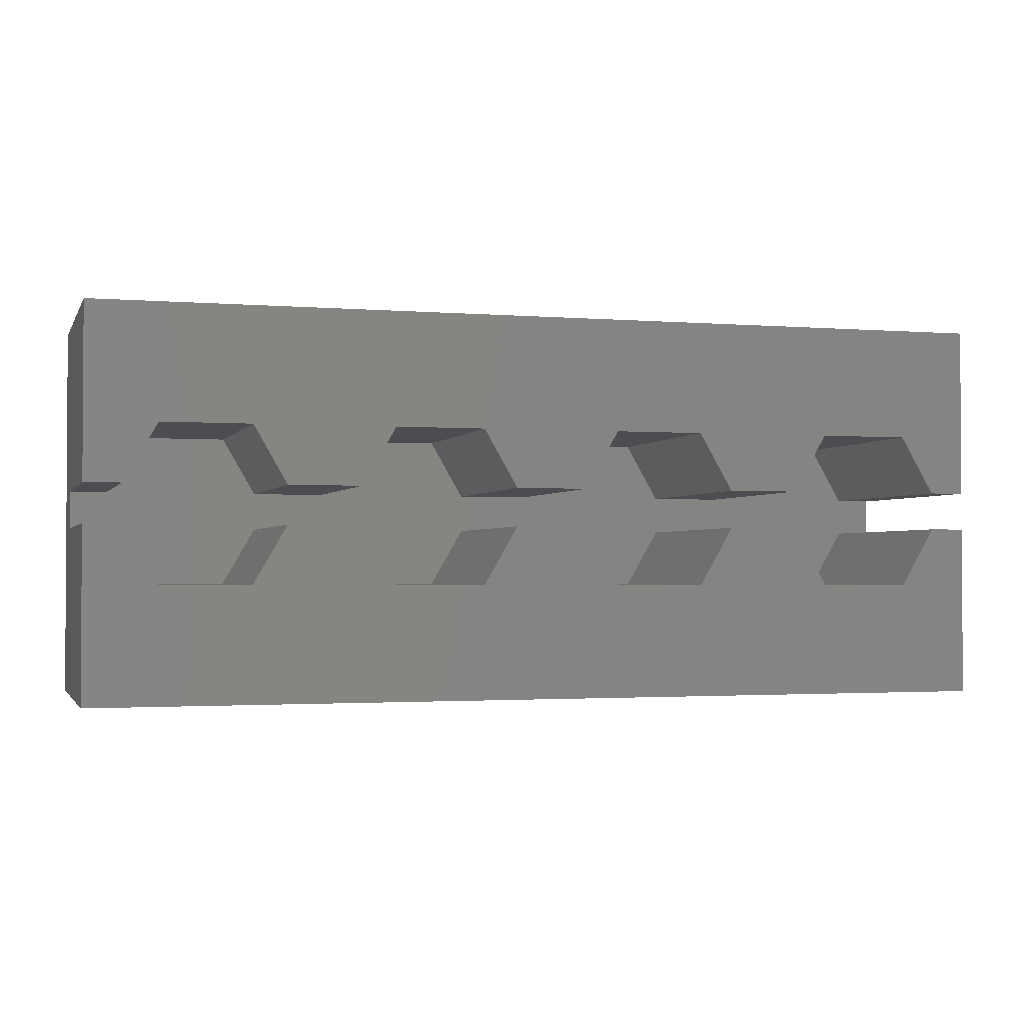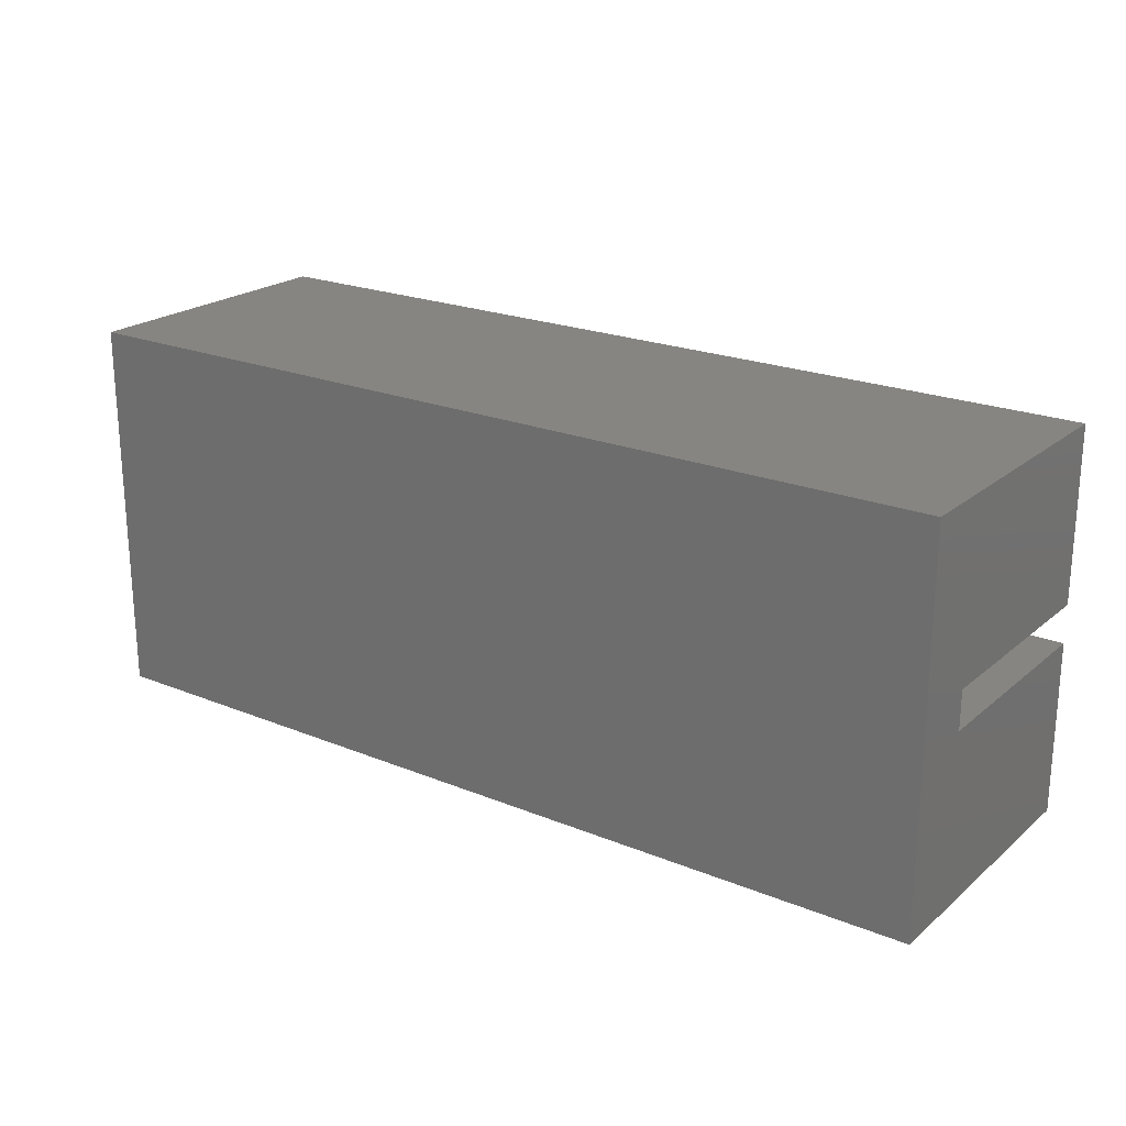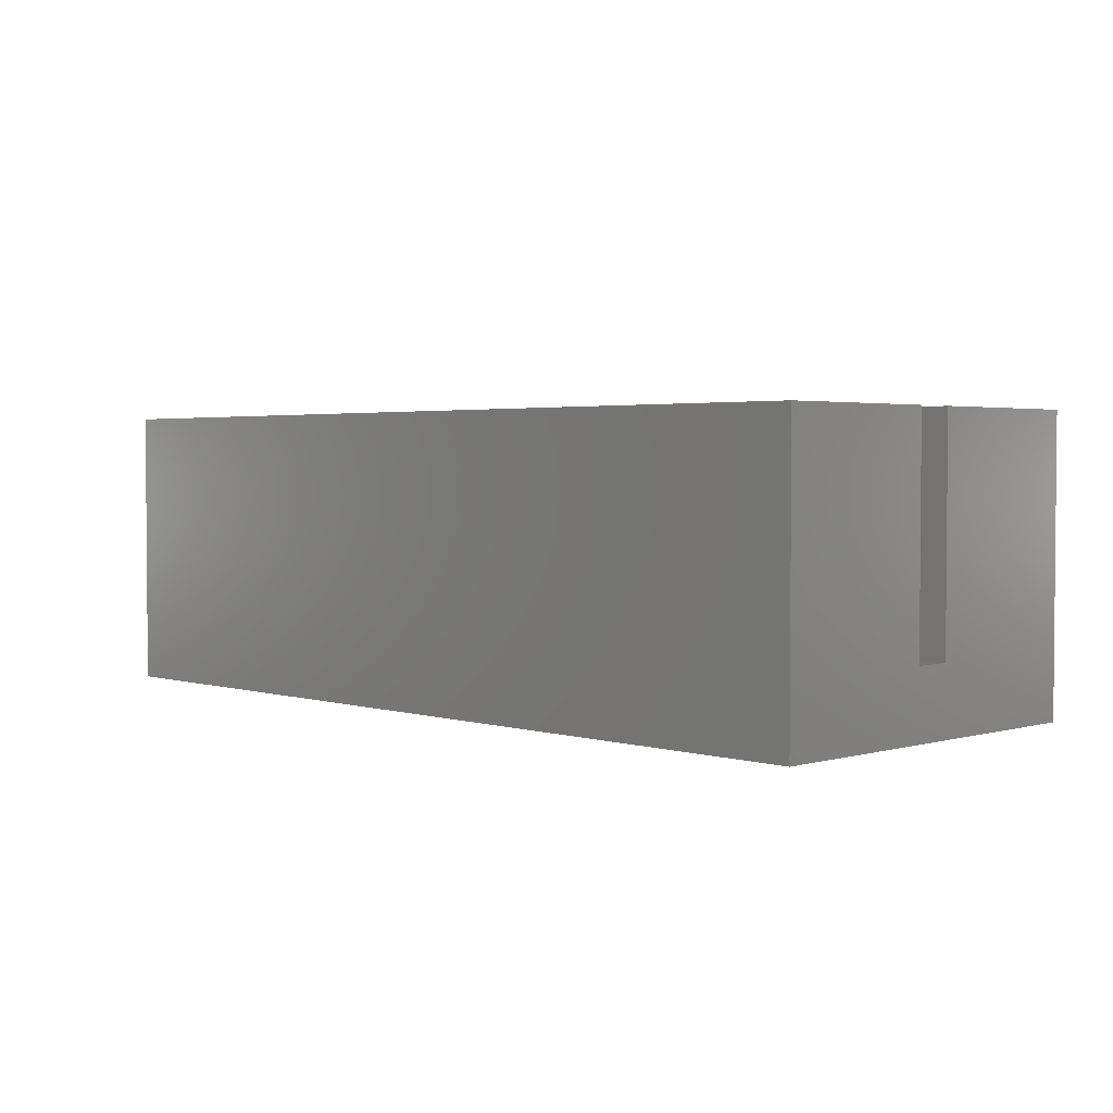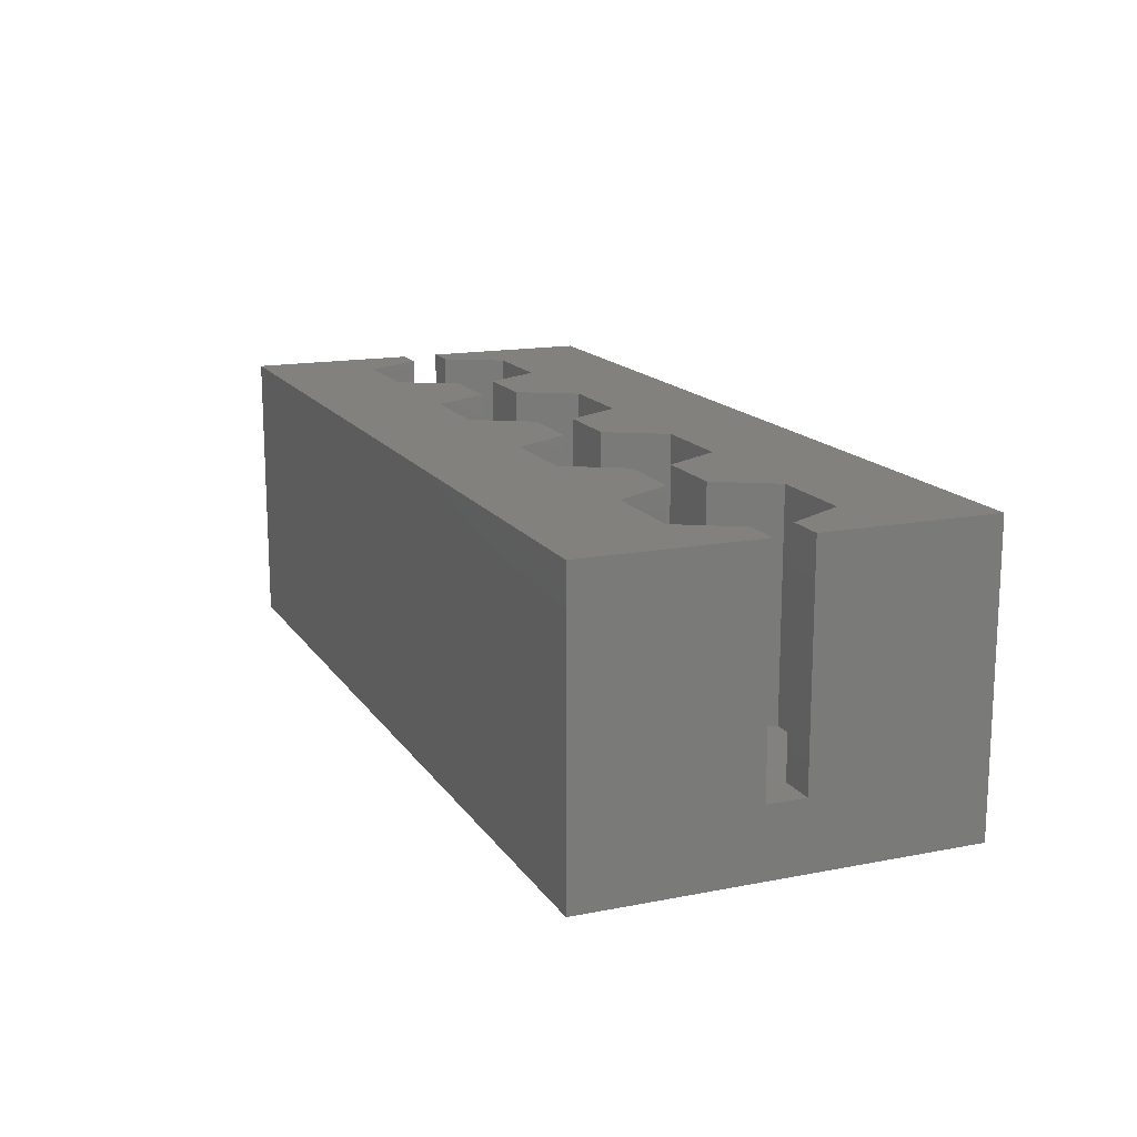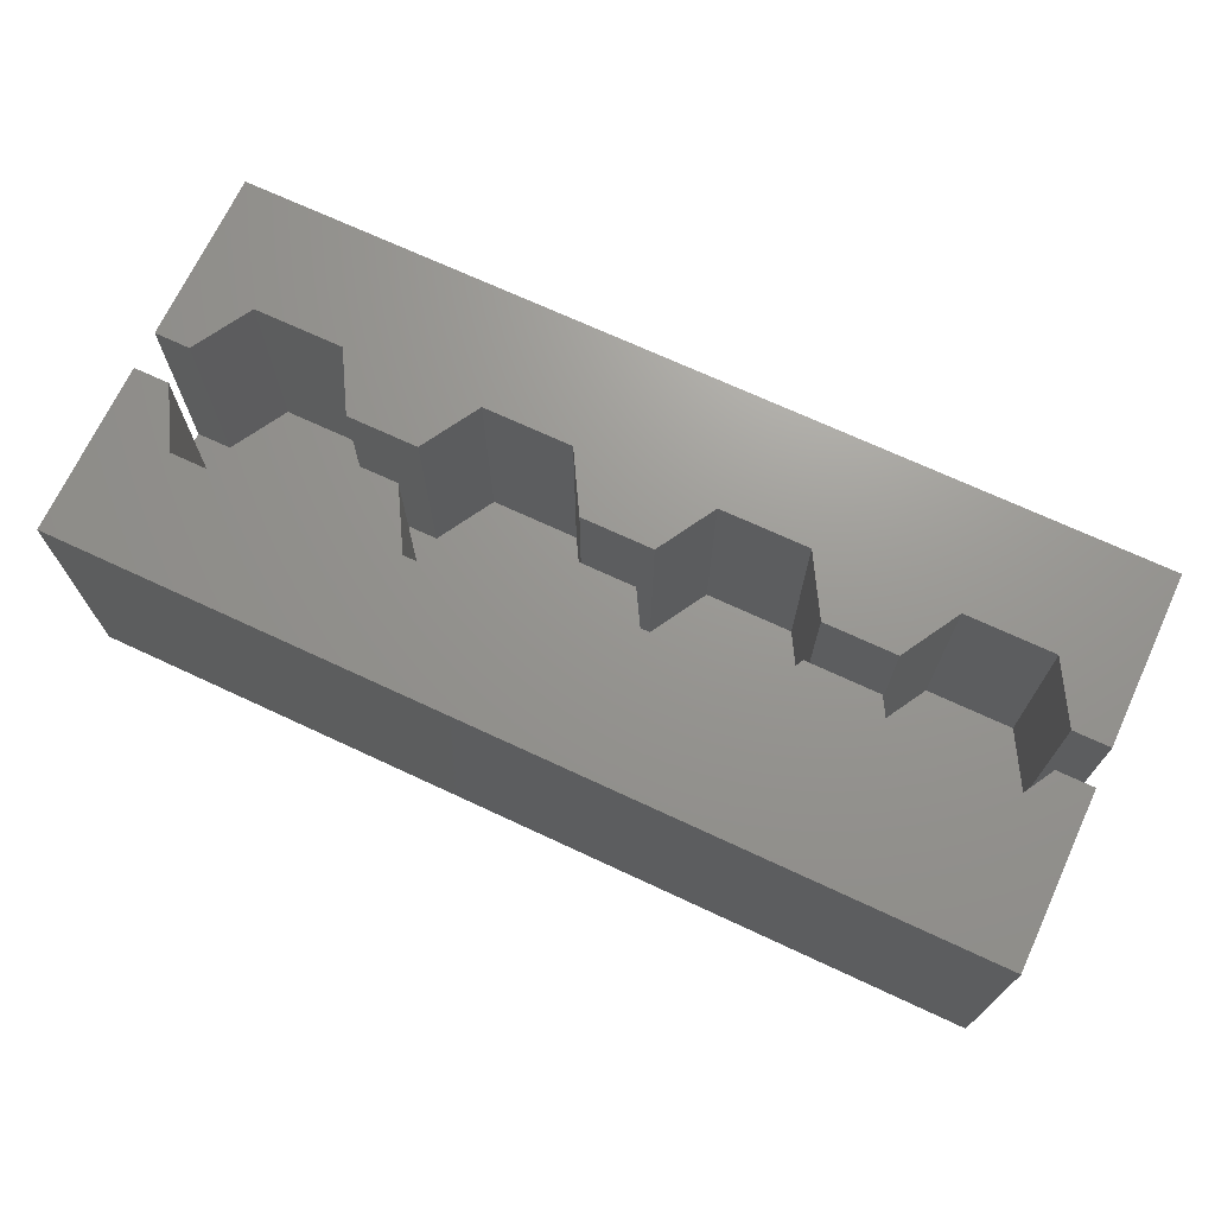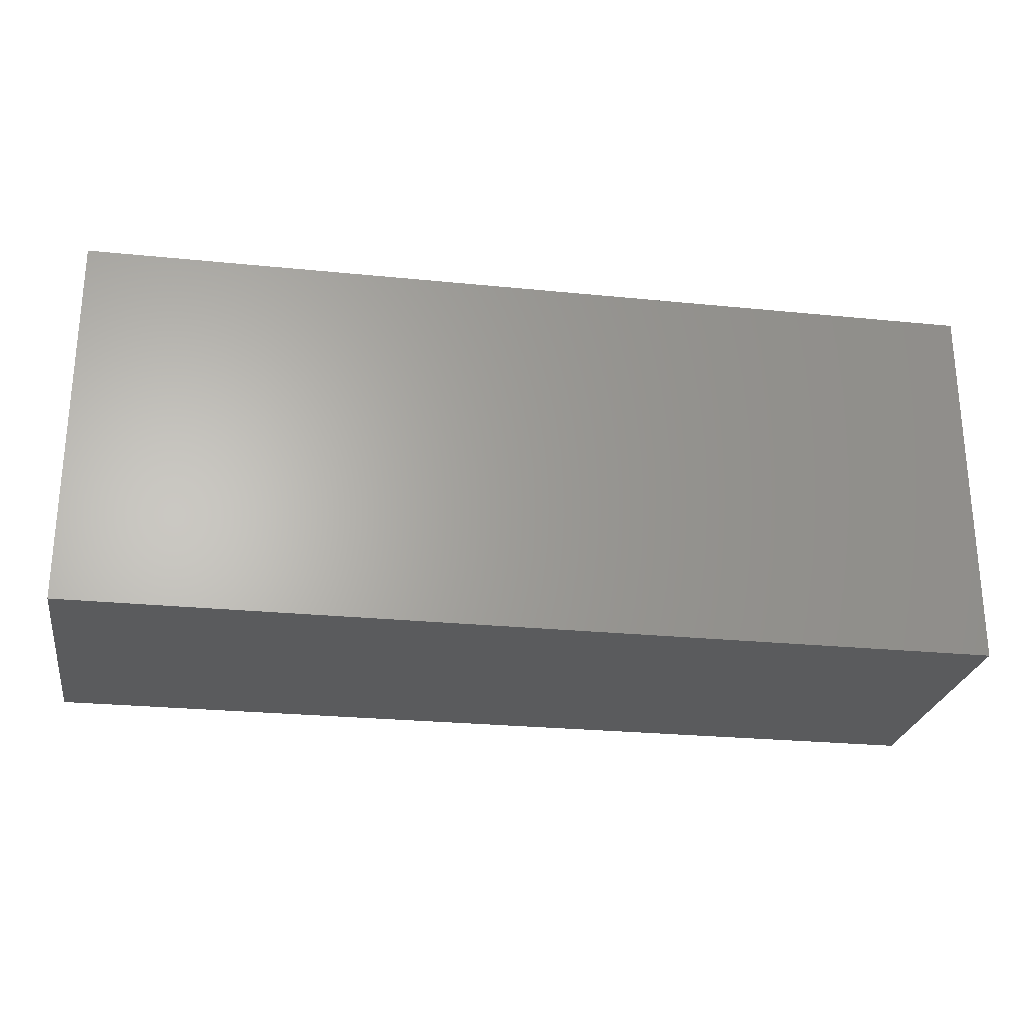
<metadata>
{"format":"stl","ext":"stl","renderer":"f3d","projection":"perspective","resolution":1024,"background":"white","views":[{"elev":-1.9,"azim":-16.3,"up":"+Y"},{"elev":21.8,"azim":-144.5,"up":"+Y"},{"elev":2.7,"azim":45.8,"up":"+Z"},{"elev":15.4,"azim":-112.4,"up":"+Z"},{"elev":70.3,"azim":-155.0,"up":"+Z"},{"elev":-25.5,"azim":170.8,"up":"+Y"}]}
</metadata>
<code>
# stl→obj: 80 verts, 156 faces
v 19.18 2.044 3.75
v 21 0.5 3.75
v 21 5 3.75
v 20.07 0.5 3.75
v 16.82 2.044 3.75
v 14.06 0.5 3.75
v 15.93 0.5 3.75
v 13.18 2.035 3.75
v 10.82 2.035 3.75
v 8.051 0.5 3.75
v 9.939 0.5 3.75
v 7.17 2.026 3.75
v -3 5 3.75
v 4.83 2.026 3.75
v 2.041 0.5 3.75
v 3.949 0.5 3.75
v 1.165 2.018 3.75
v -1.165 2.018 3.75
v -3 0.5 3.75
v -2.041 0.5 3.75
v 19.18 -2.044 3.75
v 21 -0.5 3.75
v 20.07 -0.5 3.75
v 21 -5 3.75
v 16.82 -2.044 3.75
v 14.06 -0.5 3.75
v 15.93 -0.5 3.75
v 13.18 -2.035 3.75
v 10.82 -2.035 3.75
v 8.051 -0.5 3.75
v 9.939 -0.5 3.75
v 7.17 -2.026 3.75
v -3 -5 3.75
v 4.83 -2.026 3.75
v 2.041 -0.5 3.75
v 3.949 -0.5 3.75
v 1.165 -2.018 3.75
v -1.165 -2.018 3.75
v -3 -0.5 3.75
v -2.041 -0.5 3.75
v -3 -5 -3.75
v 21 5 -3.75
v 21 -5 -3.75
v -3 5 -3.75
v -3 0.5 -2
v -3 -0.5 -2
v 20.07 0.5 -2
v 21 -0.5 -2
v 21 0.5 -2
v 20.07 -0.5 -2
v 15.93 0.5 -2
v 19.18 2.044 -2
v 16.82 2.044 -2
v 15.93 -0.5 -2
v 19.18 -2.044 -2
v 16.82 -2.044 -2
v 14.06 0.5 -2
v 14.06 -0.5 -2
v 9.939 0.5 -2
v 13.18 2.035 -2
v 10.82 2.035 -2
v 9.939 -0.5 -2
v 13.18 -2.035 -2
v 10.82 -2.035 -2
v 8.051 0.5 -2
v 8.051 -0.5 -2
v 3.949 0.5 -2
v 7.17 2.026 -2
v 4.83 2.026 -2
v 3.949 -0.5 -2
v 7.17 -2.026 -2
v 4.83 -2.026 -2
v 2.041 0.5 -2
v 2.041 -0.5 -2
v -2.041 0.5 -2
v 1.165 2.018 -2
v -1.165 2.018 -2
v -2.041 -0.5 -2
v 1.165 -2.018 -2
v -1.165 -2.018 -2
f 1 2 3
f 2 1 4
f 3 5 1
f 5 6 7
f 8 5 3
f 5 8 6
f 3 9 8
f 9 10 11
f 9 12 10
f 3 12 9
f 13 12 3
f 14 15 16
f 14 17 15
f 12 13 14
f 14 13 17
f 17 13 18
f 19 18 13
f 18 19 20
f 21 22 23
f 22 21 24
f 25 24 21
f 26 25 27
f 28 25 26
f 25 28 24
f 29 24 28
f 30 29 31
f 32 29 30
f 32 24 29
f 33 32 34
f 35 34 36
f 37 34 35
f 33 34 37
f 33 37 38
f 39 38 40
f 32 33 24
f 33 38 39
f 41 42 43
f 42 41 44
f 44 45 13
f 44 46 45
f 41 46 44
f 33 46 41
f 46 33 39
f 13 45 19
f 42 13 3
f 13 42 44
f 41 24 33
f 24 41 43
f 47 48 49
f 47 50 48
f 51 47 52
f 47 51 50
f 51 52 53
f 54 50 51
f 50 54 55
f 55 54 56
f 57 54 51
f 57 58 54
f 59 57 60
f 57 59 58
f 59 60 61
f 62 58 59
f 58 62 63
f 63 62 64
f 65 62 59
f 65 66 62
f 67 65 68
f 65 67 66
f 67 68 69
f 70 66 67
f 66 70 71
f 71 70 72
f 73 70 67
f 73 74 70
f 75 73 76
f 73 75 74
f 75 76 77
f 78 74 75
f 74 78 79
f 79 78 80
f 45 78 75
f 78 45 46
f 45 20 19
f 20 45 75
f 73 16 15
f 16 73 67
f 78 39 40
f 39 78 46
f 70 35 36
f 35 70 74
f 79 38 37
f 38 79 80
f 79 35 74
f 35 79 37
f 77 17 18
f 17 77 76
f 73 17 76
f 17 73 15
f 20 77 18
f 77 20 75
f 38 78 40
f 78 38 80
f 65 11 10
f 11 65 59
f 62 30 31
f 30 62 66
f 71 34 32
f 34 71 72
f 71 30 66
f 30 71 32
f 69 12 14
f 12 69 68
f 65 12 68
f 12 65 10
f 16 69 14
f 69 16 67
f 34 70 36
f 70 34 72
f 57 7 6
f 7 57 51
f 54 26 27
f 26 54 58
f 63 29 28
f 29 63 64
f 63 26 58
f 26 63 28
f 61 8 9
f 8 61 60
f 57 8 60
f 8 57 6
f 11 61 9
f 61 11 59
f 29 62 31
f 62 29 64
f 22 24 48
f 49 3 2
f 3 49 42
f 48 42 49
f 48 43 42
f 43 48 24
f 47 2 4
f 2 47 49
f 48 23 22
f 23 48 50
f 55 25 21
f 25 55 56
f 55 23 50
f 23 55 21
f 53 1 5
f 1 53 52
f 47 1 52
f 1 47 4
f 7 53 5
f 53 7 51
f 25 54 27
f 54 25 56

</code>
